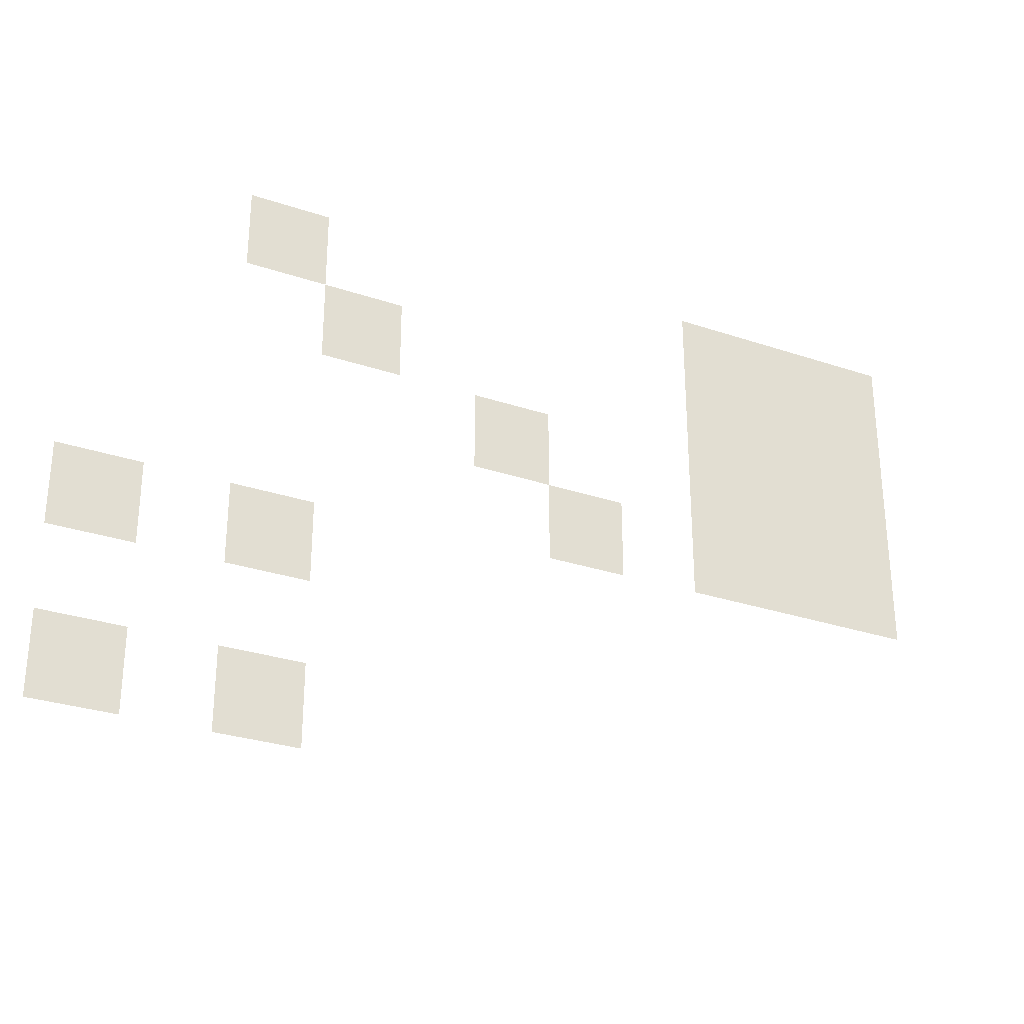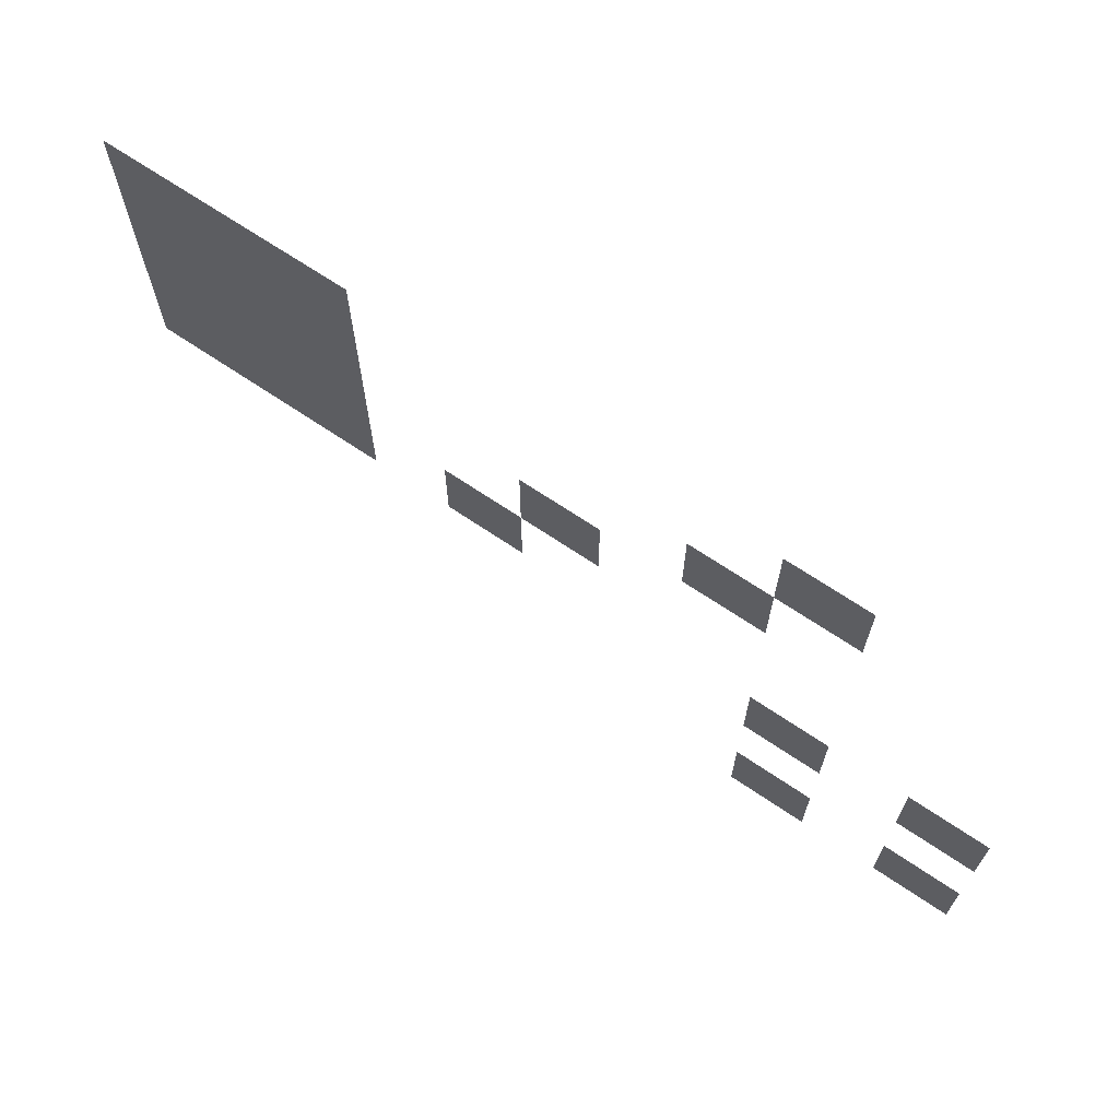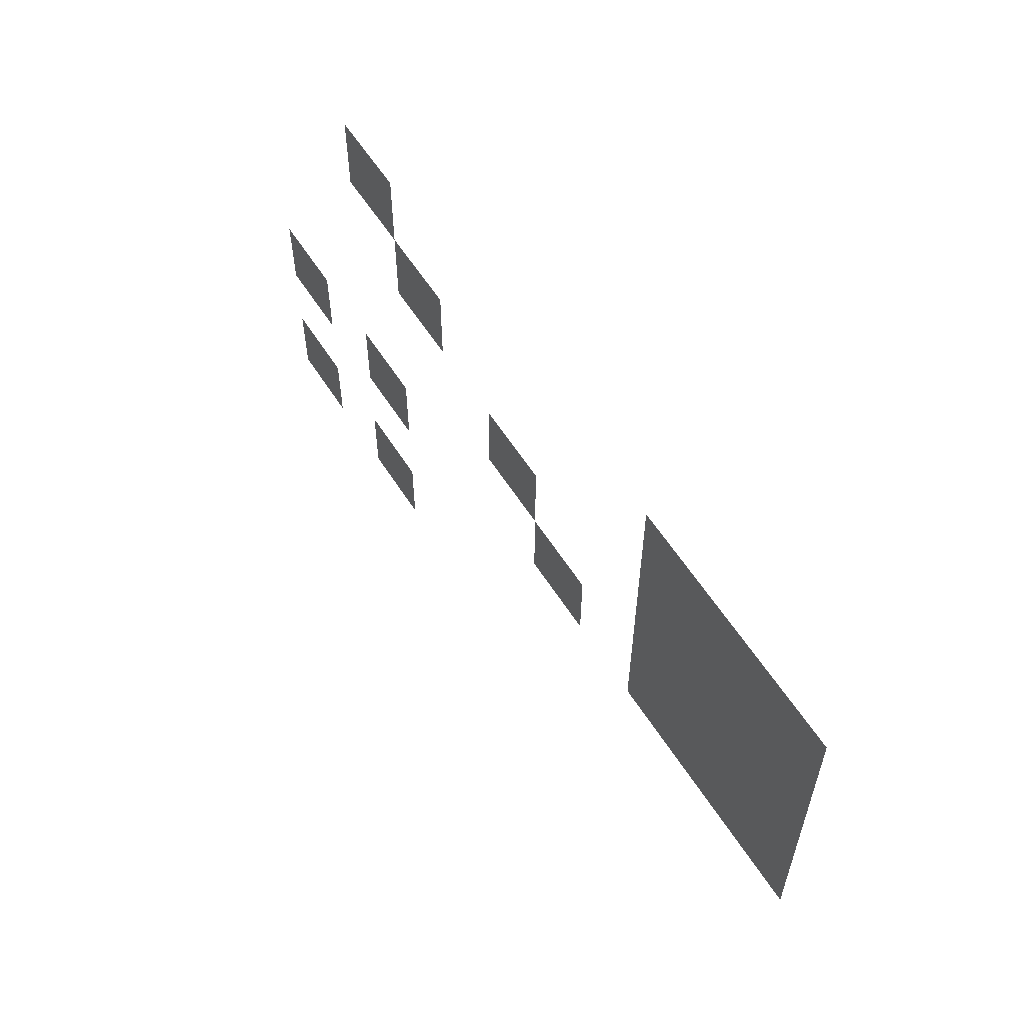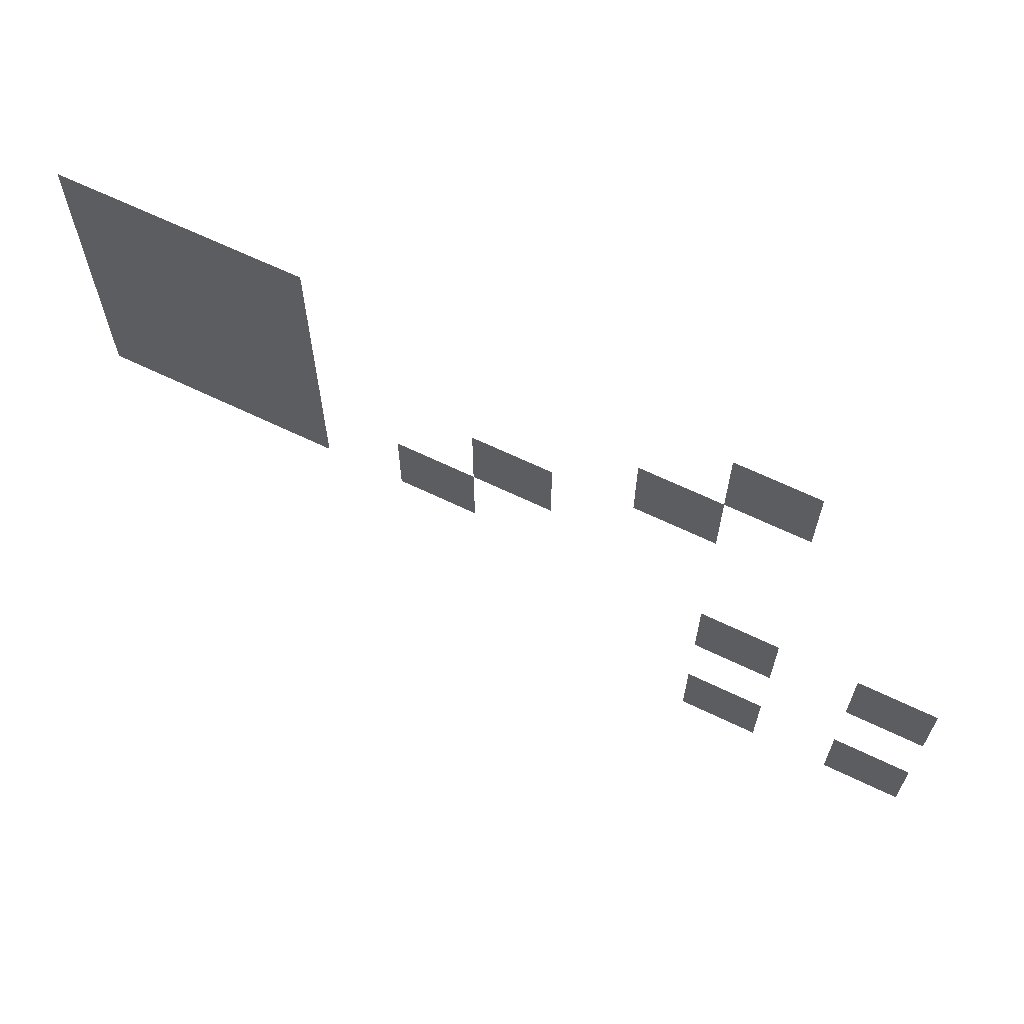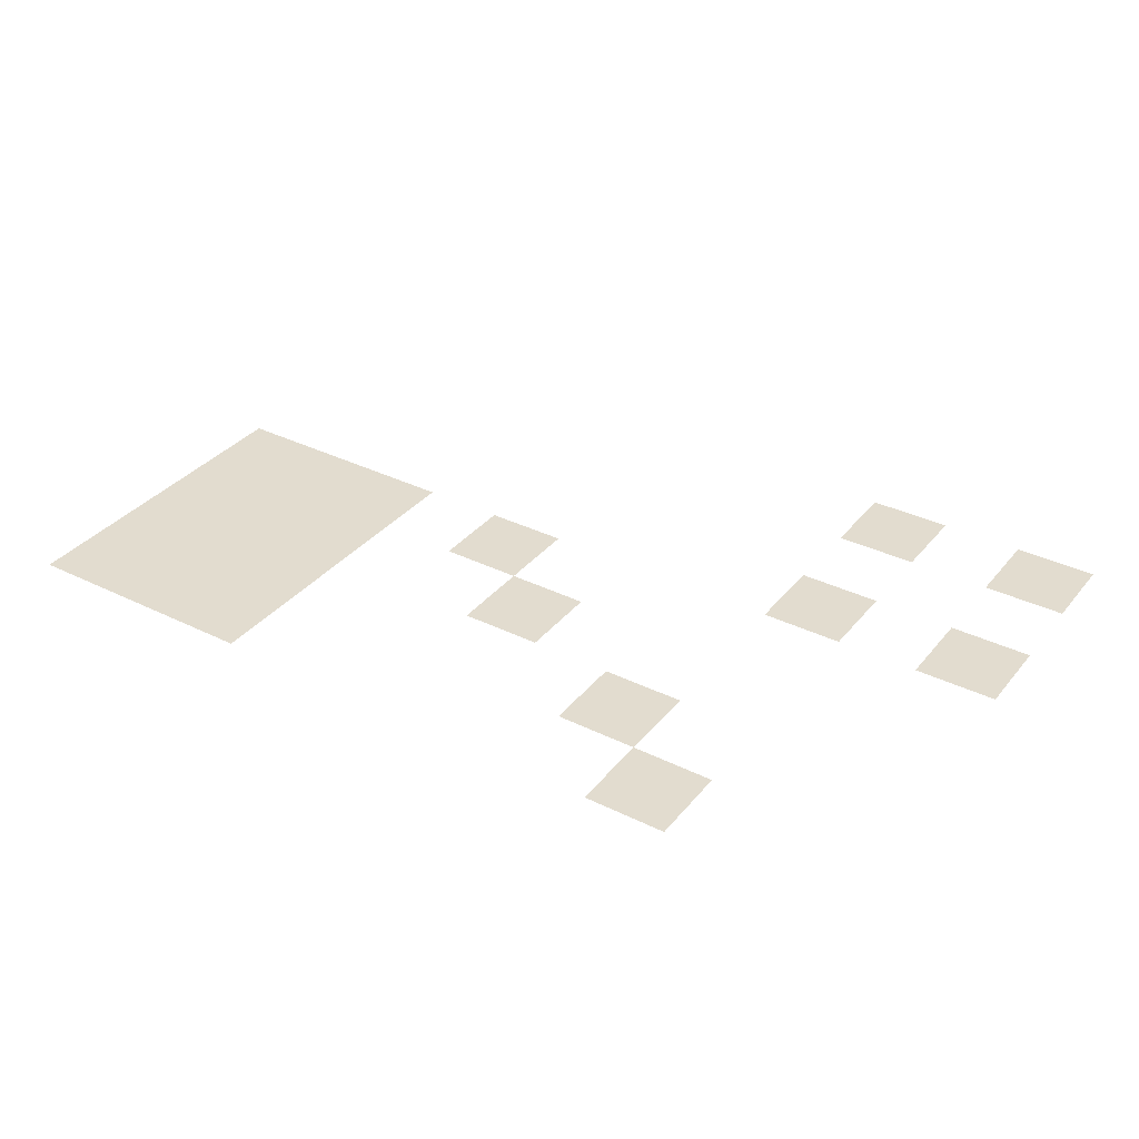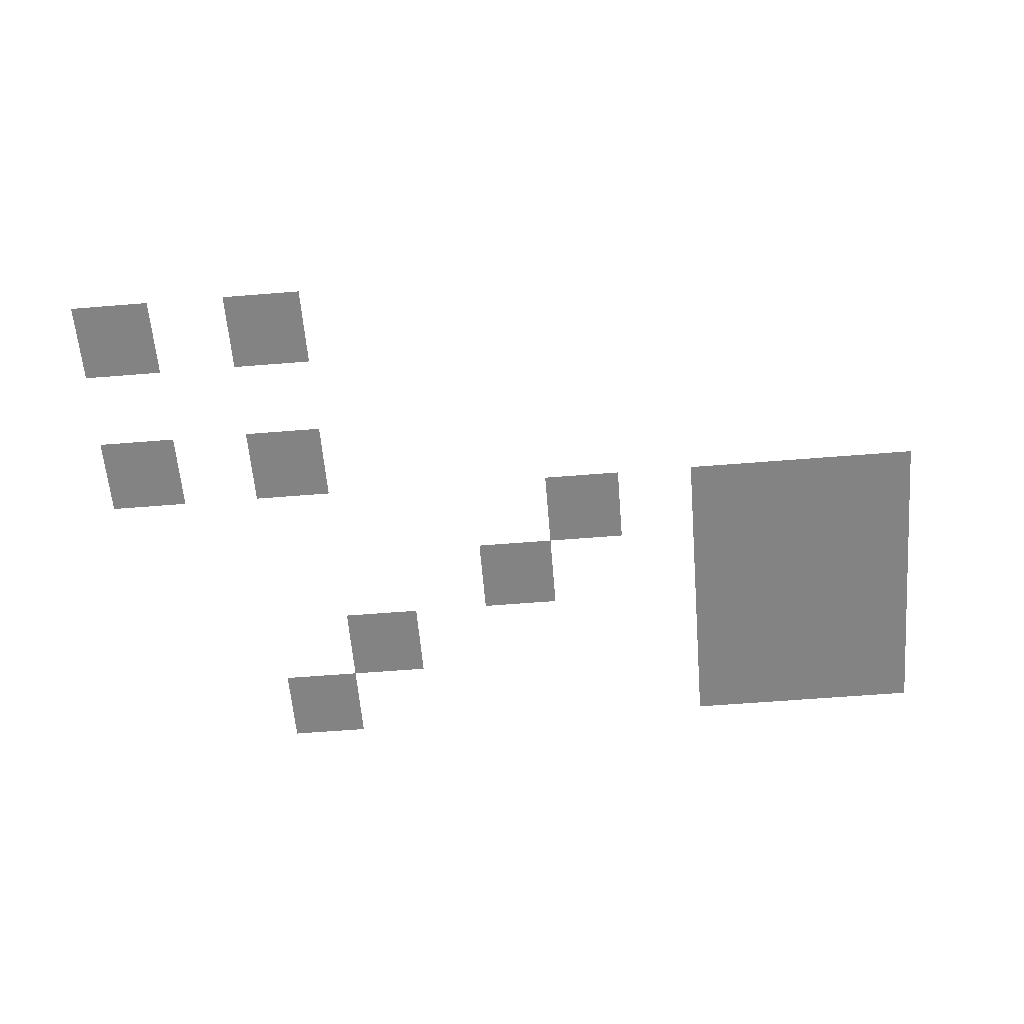
<metadata>
{"format":"obj","ext":"obj","renderer":"f3d","projection":"perspective","resolution":1024,"background":"white","views":[{"elev":-29.2,"azim":-26.5,"up":"+Y"},{"elev":68.0,"azim":-145.8,"up":"+Y"},{"elev":59.2,"azim":57.7,"up":"+Y"},{"elev":64.7,"azim":-154.0,"up":"+Y"},{"elev":34.7,"azim":-146.6,"up":"+Z"},{"elev":-61.0,"azim":4.7,"up":"+Z"}]}
</metadata>
<code>
v -32 -144 0
v -48 -144 0
v -48 -128 0
v -32 -128 0
v -48 -144 0
v -64 -144 0
v -64 -128 0
v -48 -128 0
v -64 -144 0
v -80 -144 0
v -80 -128 0
v -64 -128 0
v -160 -144 0
v -176 -144 0
v -176 -128 0
v -160 -128 0
v -32 -160 0
v -48 -160 0
v -48 -144 0
v -32 -144 0
v -48 -160 0
v -64 -160 0
v -64 -144 0
v -48 -144 0
v -64 -160 0
v -80 -160 0
v -80 -144 0
v -64 -144 0
v -144 -160 0
v -160 -160 0
v -160 -144 0
v -144 -144 0
v -32 -176 0
v -48 -176 0
v -48 -160 0
v -32 -160 0
v -48 -176 0
v -64 -176 0
v -64 -160 0
v -48 -160 0
v -64 -176 0
v -80 -176 0
v -80 -160 0
v -64 -160 0
v -112 -176 0
v -128 -176 0
v -128 -160 0
v -112 -160 0
v -32 -192 0
v -48 -192 0
v -48 -176 0
v -32 -176 0
v -48 -192 0
v -64 -192 0
v -64 -176 0
v -48 -176 0
v -64 -192 0
v -80 -192 0
v -80 -176 0
v -64 -176 0
v -96 -192 0
v -112 -192 0
v -112 -176 0
v -96 -176 0
v -160 -208 0
v -176 -208 0
v -176 -192 0
v -160 -192 0
v -192 -208 0
v -208 -208 0
v -208 -192 0
v -192 -192 0
v -160 -240 0
v -176 -240 0
v -176 -224 0
v -160 -224 0
v -192 -240 0
v -208 -240 0
v -208 -224 0
v -192 -224 0
g icmc_mesh_0105
f 1 2 3 4
f 5 6 7 8
f 9 10 11 12
f 13 14 15 16
f 17 18 19 20
f 21 22 23 24
f 25 26 27 28
f 29 30 31 32
f 33 34 35 36
f 37 38 39 40
f 41 42 43 44
f 45 46 47 48
f 49 50 51 52
f 53 54 55 56
f 57 58 59 60
f 61 62 63 64
f 65 66 67 68
f 69 70 71 72
f 73 74 75 76
f 77 78 79 80

</code>
